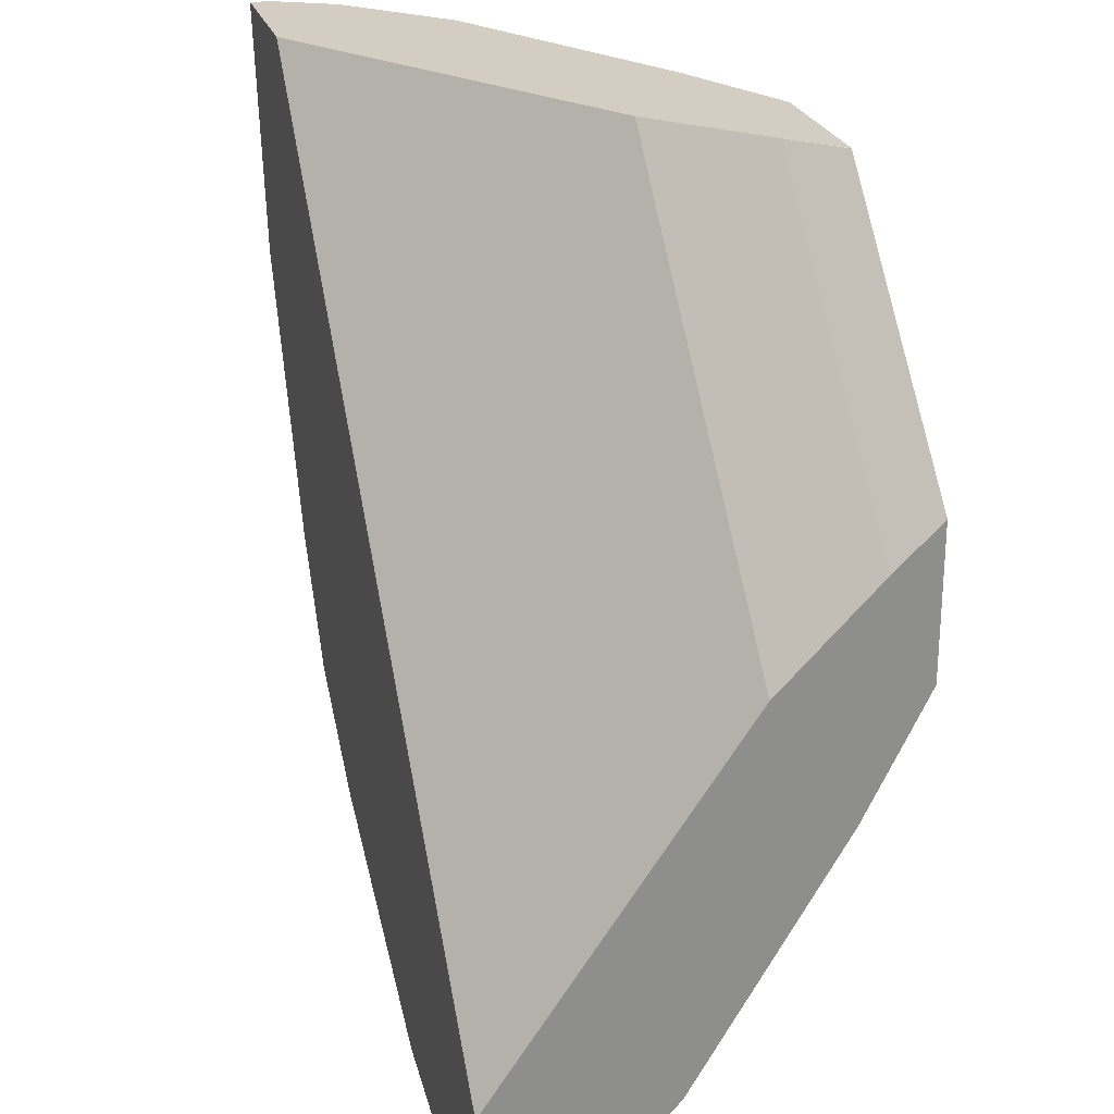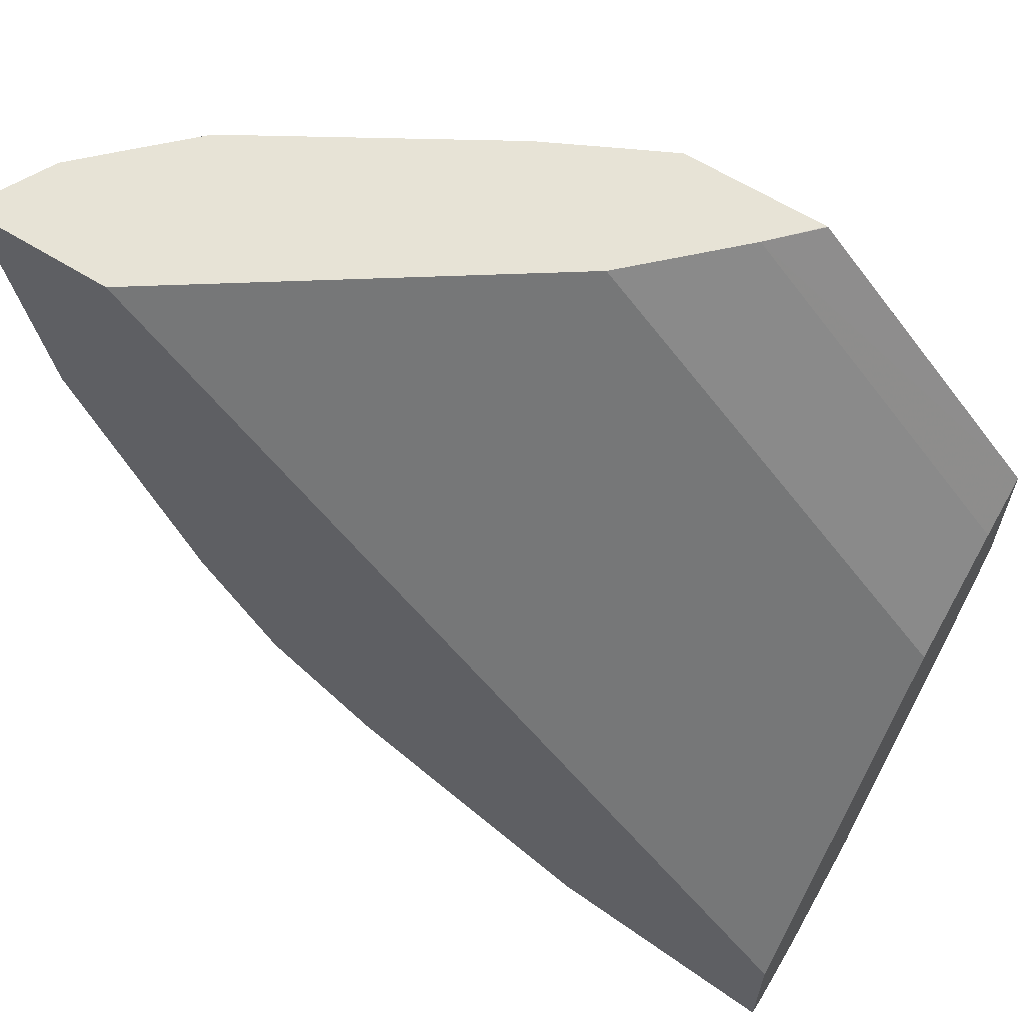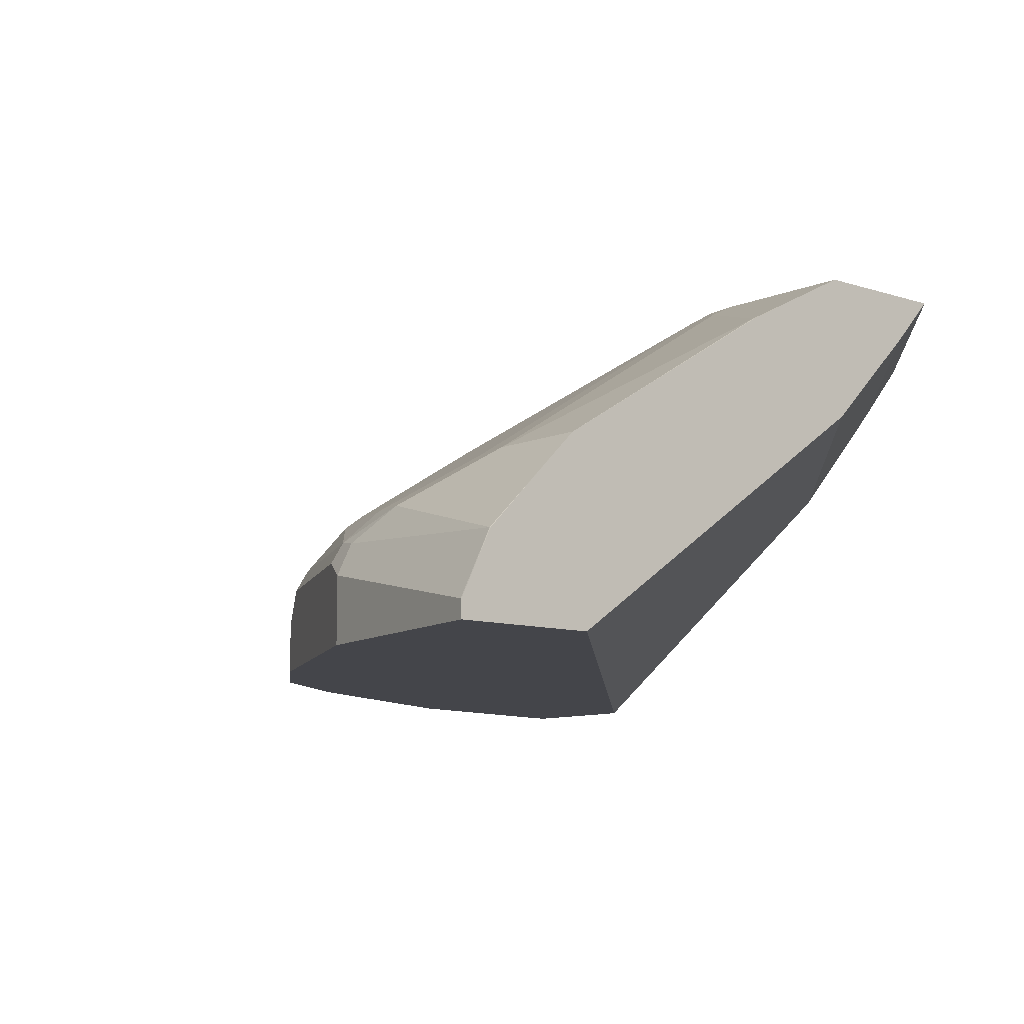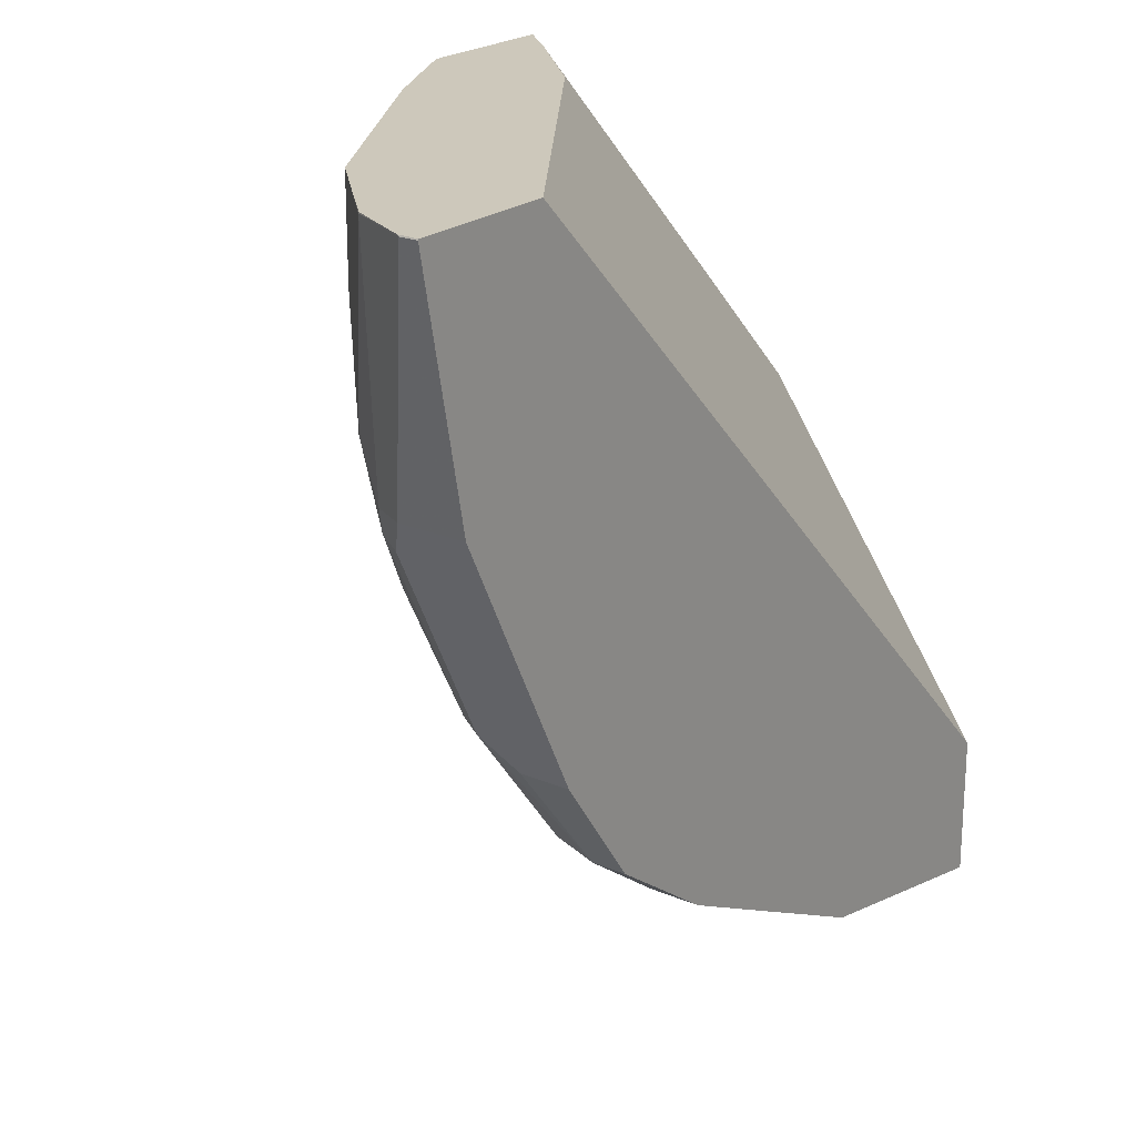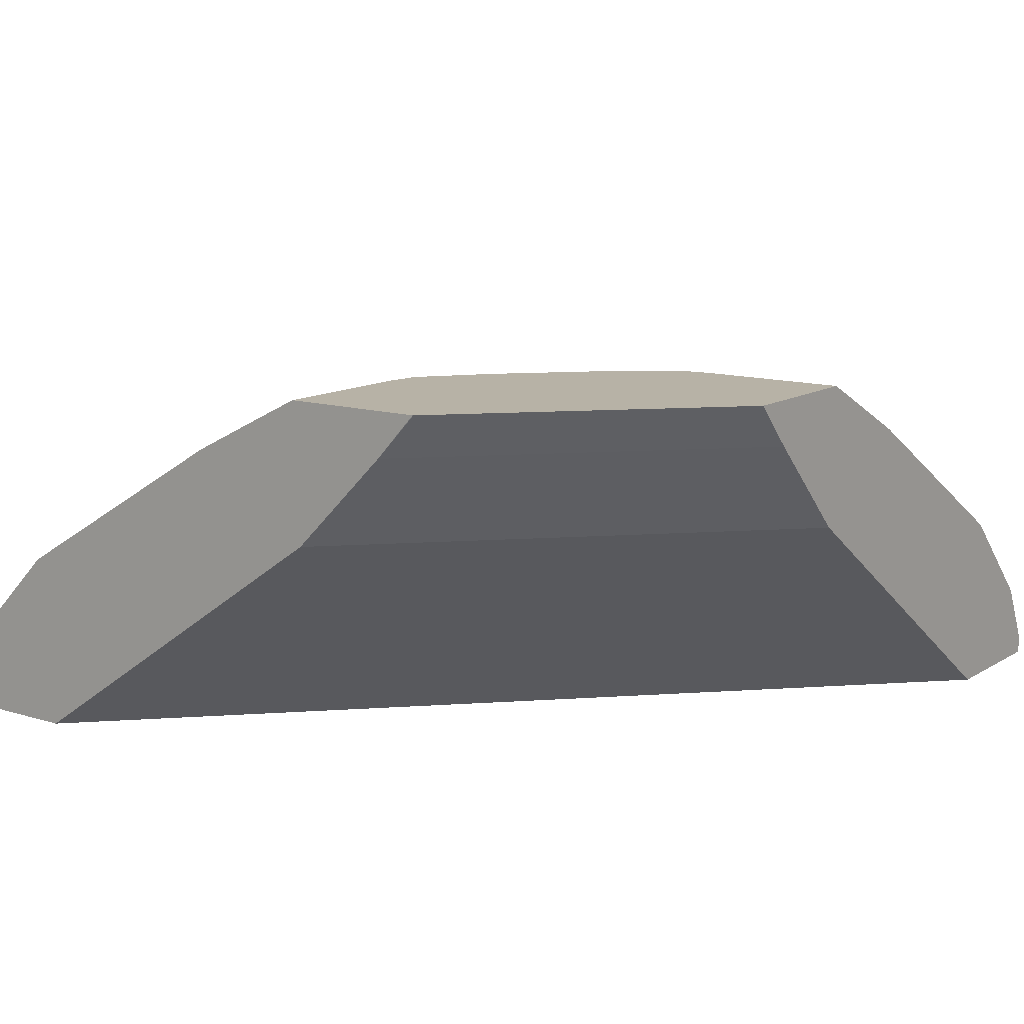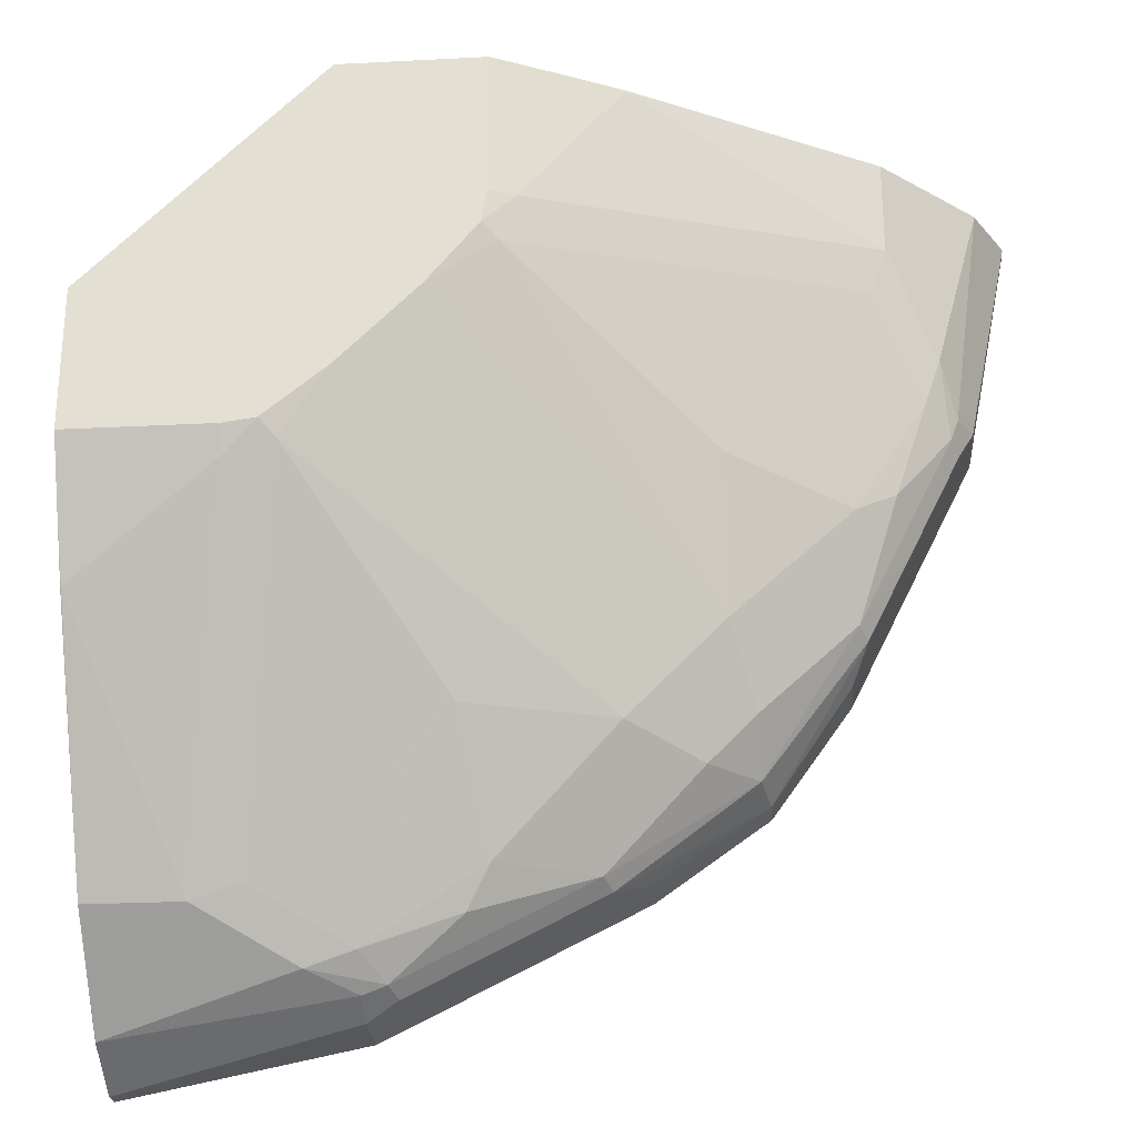
<metadata>
{"format":"obj","ext":"obj","renderer":"f3d","projection":"perspective","resolution":1024,"background":"white","views":[{"elev":25.0,"azim":74.2,"up":"+Z"},{"elev":62.7,"azim":32.3,"up":"+Z"},{"elev":-9.3,"azim":-41.0,"up":"+Y"},{"elev":22.0,"azim":-53.4,"up":"+Z"},{"elev":12.3,"azim":35.8,"up":"+Y"},{"elev":-26.3,"azim":-175.4,"up":"+Z"}]}
</metadata>
<code>
v 0.0003222 0.4152 -0.09644
v 0.0003222 0.3964 -0.114
v 0.0003222 0.4152 -0.1571
v -0.09639 0.4152 0.0003781
v -0.1139 0.3965 0.0004847
v 0.0003222 0.3764 -0.1341
v 0.0003222 0.4099 -0.1678
v -0.06049 0.4152 -0.1571
v -0.09671 0.4152 0.0004847
v -0.134 0.3765 0.0004847
v 0.0003222 0.356 -0.1545
v 0.0003222 0.4032 -0.1811
v -3.319e-05 0.3896 -0.2082
v -0.06049 0.4098 -0.1679
v -0.0745 0.4152 -0.1551
v -0.1571 0.4152 0.0004847
v -0.1545 0.356 0.0004847
v 0.0003222 0.2545 -0.3023
v 0.0003222 0.3897 -0.2078
v 0.0003222 0.3292 -0.309
v -0.04034 0.3292 -0.309
v -0.08065 0.4106 -0.1613
v -0.1008 0.4152 -0.1337
v -0.168 0.4098 0.0004847
v -0.1571 0.4152 -0.06049
v -0.3023 0.2545 0.0004847
v 0.0003222 0.2545 -0.3625
v 0.0003222 0.309 -0.3292
v -3.319e-05 0.2889 -0.3493
v -0.08065 0.309 -0.3292
v -0.06049 0.33 -0.3023
v -0.1008 0.3099 -0.3224
v -0.121 0.33 -0.2821
v -0.1411 0.3501 -0.2418
v -0.2015 0.33 -0.2418
v -0.121 0.4152 -0.1136
v -0.2082 0.3896 -1.304e-05
v -0.1811 0.4032 0.0004847
v -0.168 0.4098 -0.06049
v -0.1551 0.4152 -0.0745
v -0.3625 0.2545 0.0004847
v 0.0002156 0.2545 -0.3626
v 0.0003222 0.2624 -0.3625
v 0.0003222 0.2887 -0.3493
v 0.0003222 0.2753 -0.3561
v -3.319e-05 0.262 -0.3628
v -0.1008 0.2822 -0.3426
v -0.1008 0.2956 -0.3359
v -0.1109 0.2973 -0.3325
v -0.1411 0.309 -0.309
v -0.1512 0.3174 -0.2922
v -0.1713 0.3073 -0.2922
v -0.1914 0.2973 -0.2922
v -0.2317 0.3073 -0.2519
v -0.2418 0.33 -0.2015
v -0.1337 0.4152 -0.1008
v -0.309 0.3292 0.0004847
v -0.2077 0.3898 0.0004847
v -0.309 0.3292 -0.04033
v -0.1613 0.4106 -0.08062
v -0.3625 0.2625 0.0004847
v -0.3628 0.2545 -1.304e-05
v -3.319e-05 0.2545 -0.3628
v -0.1142 0.2889 -0.3359
v -0.1008 0.2545 -0.3426
v -0.1663 0.2545 -0.3098
v -0.1512 0.2973 -0.3124
v -0.1948 0.2889 -0.2956
v -0.2519 0.2872 -0.2519
v -0.2519 0.3073 -0.2317
v -0.2519 0.3174 -0.2116
v -0.2922 0.3174 -0.1512
v -0.2418 0.3501 -0.1411
v -0.3493 0.2889 -1.304e-05
v -0.3292 0.309 0.0004847
v -0.3023 0.33 -0.06049
v -0.3292 0.309 -0.08062
v -0.2821 0.33 -0.1209
v -0.3561 0.2753 0.0004847
v -0.3628 0.262 -1.304e-05
v -0.3426 0.2545 -0.1008
v -0.1545 0.2889 -0.3157
v -0.2066 0.2545 -0.2897
v -0.2082 0.2754 -0.2888
v -0.2553 0.2687 -0.2553
v -0.2956 0.2889 -0.1948
v -0.2922 0.2973 -0.1914
v -0.2922 0.3073 -0.1713
v -0.309 0.309 -0.1411
v -0.3224 0.3099 -0.1008
v -0.3493 0.2887 0.0004847
v -0.3359 0.2956 -0.1008
v -0.3426 0.2822 -0.1008
v -0.3325 0.2973 -0.1109
v -0.3157 0.2545 -0.1545
v -0.2082 0.2545 -0.2888
v -0.2889 0.2754 -0.2082
v -0.2553 0.2545 -0.2553
v -0.3157 0.2889 -0.1545
v -0.3359 0.2889 -0.1142
v -0.2889 0.2545 -0.2082
f 53 68 69
f 53 82 68
f 53 67 82
f 50 52 51
f 50 67 53
f 49 64 67
f 53 69 54
f 49 67 50
f 50 53 52
f 54 69 70
f 59 76 90
f 55 71 72
f 55 72 73
f 55 73 60
f 55 60 56
f 57 74 75
f 57 59 74
f 59 60 76
f 59 90 77
f 48 64 49
f 59 77 74
f 55 70 71
f 47 66 64
f 35 53 54
f 47 64 48
f 35 51 52
f 60 73 78
f 35 52 53
f 35 54 70
f 35 70 55
f 35 55 36
f 36 55 56
f 37 57 58
f 37 58 38
f 37 39 59
f 37 59 57
f 39 40 60
f 39 60 59
f 40 56 60
f 41 61 80
f 41 80 62
f 42 63 46
f 42 46 43
f 43 46 45
f 46 63 65
f 46 65 47
f 47 65 66
f 60 78 76
f 92 94 100
f 61 74 80
f 77 90 94
f 77 94 92
f 81 93 100
f 81 100 99
f 81 99 95
f 83 96 84
f 84 96 98
f 84 98 85
f 85 97 86
f 85 98 101
f 85 101 97
f 86 97 99
f 86 99 87
f 87 99 94
f 87 94 89
f 87 89 88
f 89 94 90
f 92 100 93
f 94 99 100
f 95 99 97
f 34 51 35
f 76 78 90
f 61 79 74
f 74 93 80
f 74 77 92
f 62 80 93
f 62 93 81
f 64 82 67
f 64 66 82
f 66 83 68
f 66 68 82
f 95 97 101
f 68 84 85
f 68 85 69
f 69 85 86
f 69 86 87
f 69 87 70
f 70 87 71
f 71 87 88
f 71 88 72
f 72 89 90
f 72 90 78
f 72 78 73
f 72 88 89
f 74 79 91
f 74 91 75
f 74 92 93
f 33 51 34
f 68 83 84
f 32 50 51
f 2 5 6
f 3 7 8
f 4 9 5
f 5 9 16
f 5 16 24
f 5 24 38
f 5 38 58
f 5 58 57
f 5 57 75
f 5 75 91
f 5 91 79
f 5 79 61
f 5 61 41
f 5 41 26
f 5 26 17
f 5 17 10
f 5 10 11
f 5 11 6
f 7 12 13
f 7 13 14
f 7 14 8
f 1 5 2
f 8 14 15
f 1 4 5
f 1 16 9
f 32 51 33
f 1 6 11
f 1 11 18
f 1 18 27
f 1 27 43
f 1 43 45
f 1 45 44
f 1 44 28
f 1 28 20
f 1 20 19
f 1 19 12
f 1 12 7
f 1 7 3
f 1 3 8
f 1 8 15
f 1 15 23
f 1 23 36
f 1 36 56
f 1 56 40
f 1 40 25
f 1 25 16
f 1 9 4
f 10 17 11
f 1 2 6
f 12 19 13
f 21 32 31
f 21 31 22
f 22 31 32
f 22 32 33
f 22 33 34
f 22 34 35
f 23 35 36
f 24 37 38
f 24 39 37
f 25 40 39
f 27 42 43
f 28 44 29
f 29 44 45
f 29 45 46
f 29 46 47
f 29 47 48
f 29 48 30
f 30 48 49
f 30 49 32
f 32 49 50
f 11 17 18
f 21 30 32
f 21 29 30
f 22 35 23
f 20 28 29
f 13 19 20
f 13 20 21
f 20 29 21
f 14 22 15
f 14 21 22
f 15 22 23
f 16 25 39
f 16 39 24
f 17 26 18
f 18 26 41
f 18 41 62
f 13 21 14
f 18 81 95
f 18 62 81
f 18 63 42
f 18 65 63
f 18 66 65
f 18 83 66
f 18 42 27
f 18 98 96
f 18 101 98
f 18 95 101
f 18 96 83

</code>
